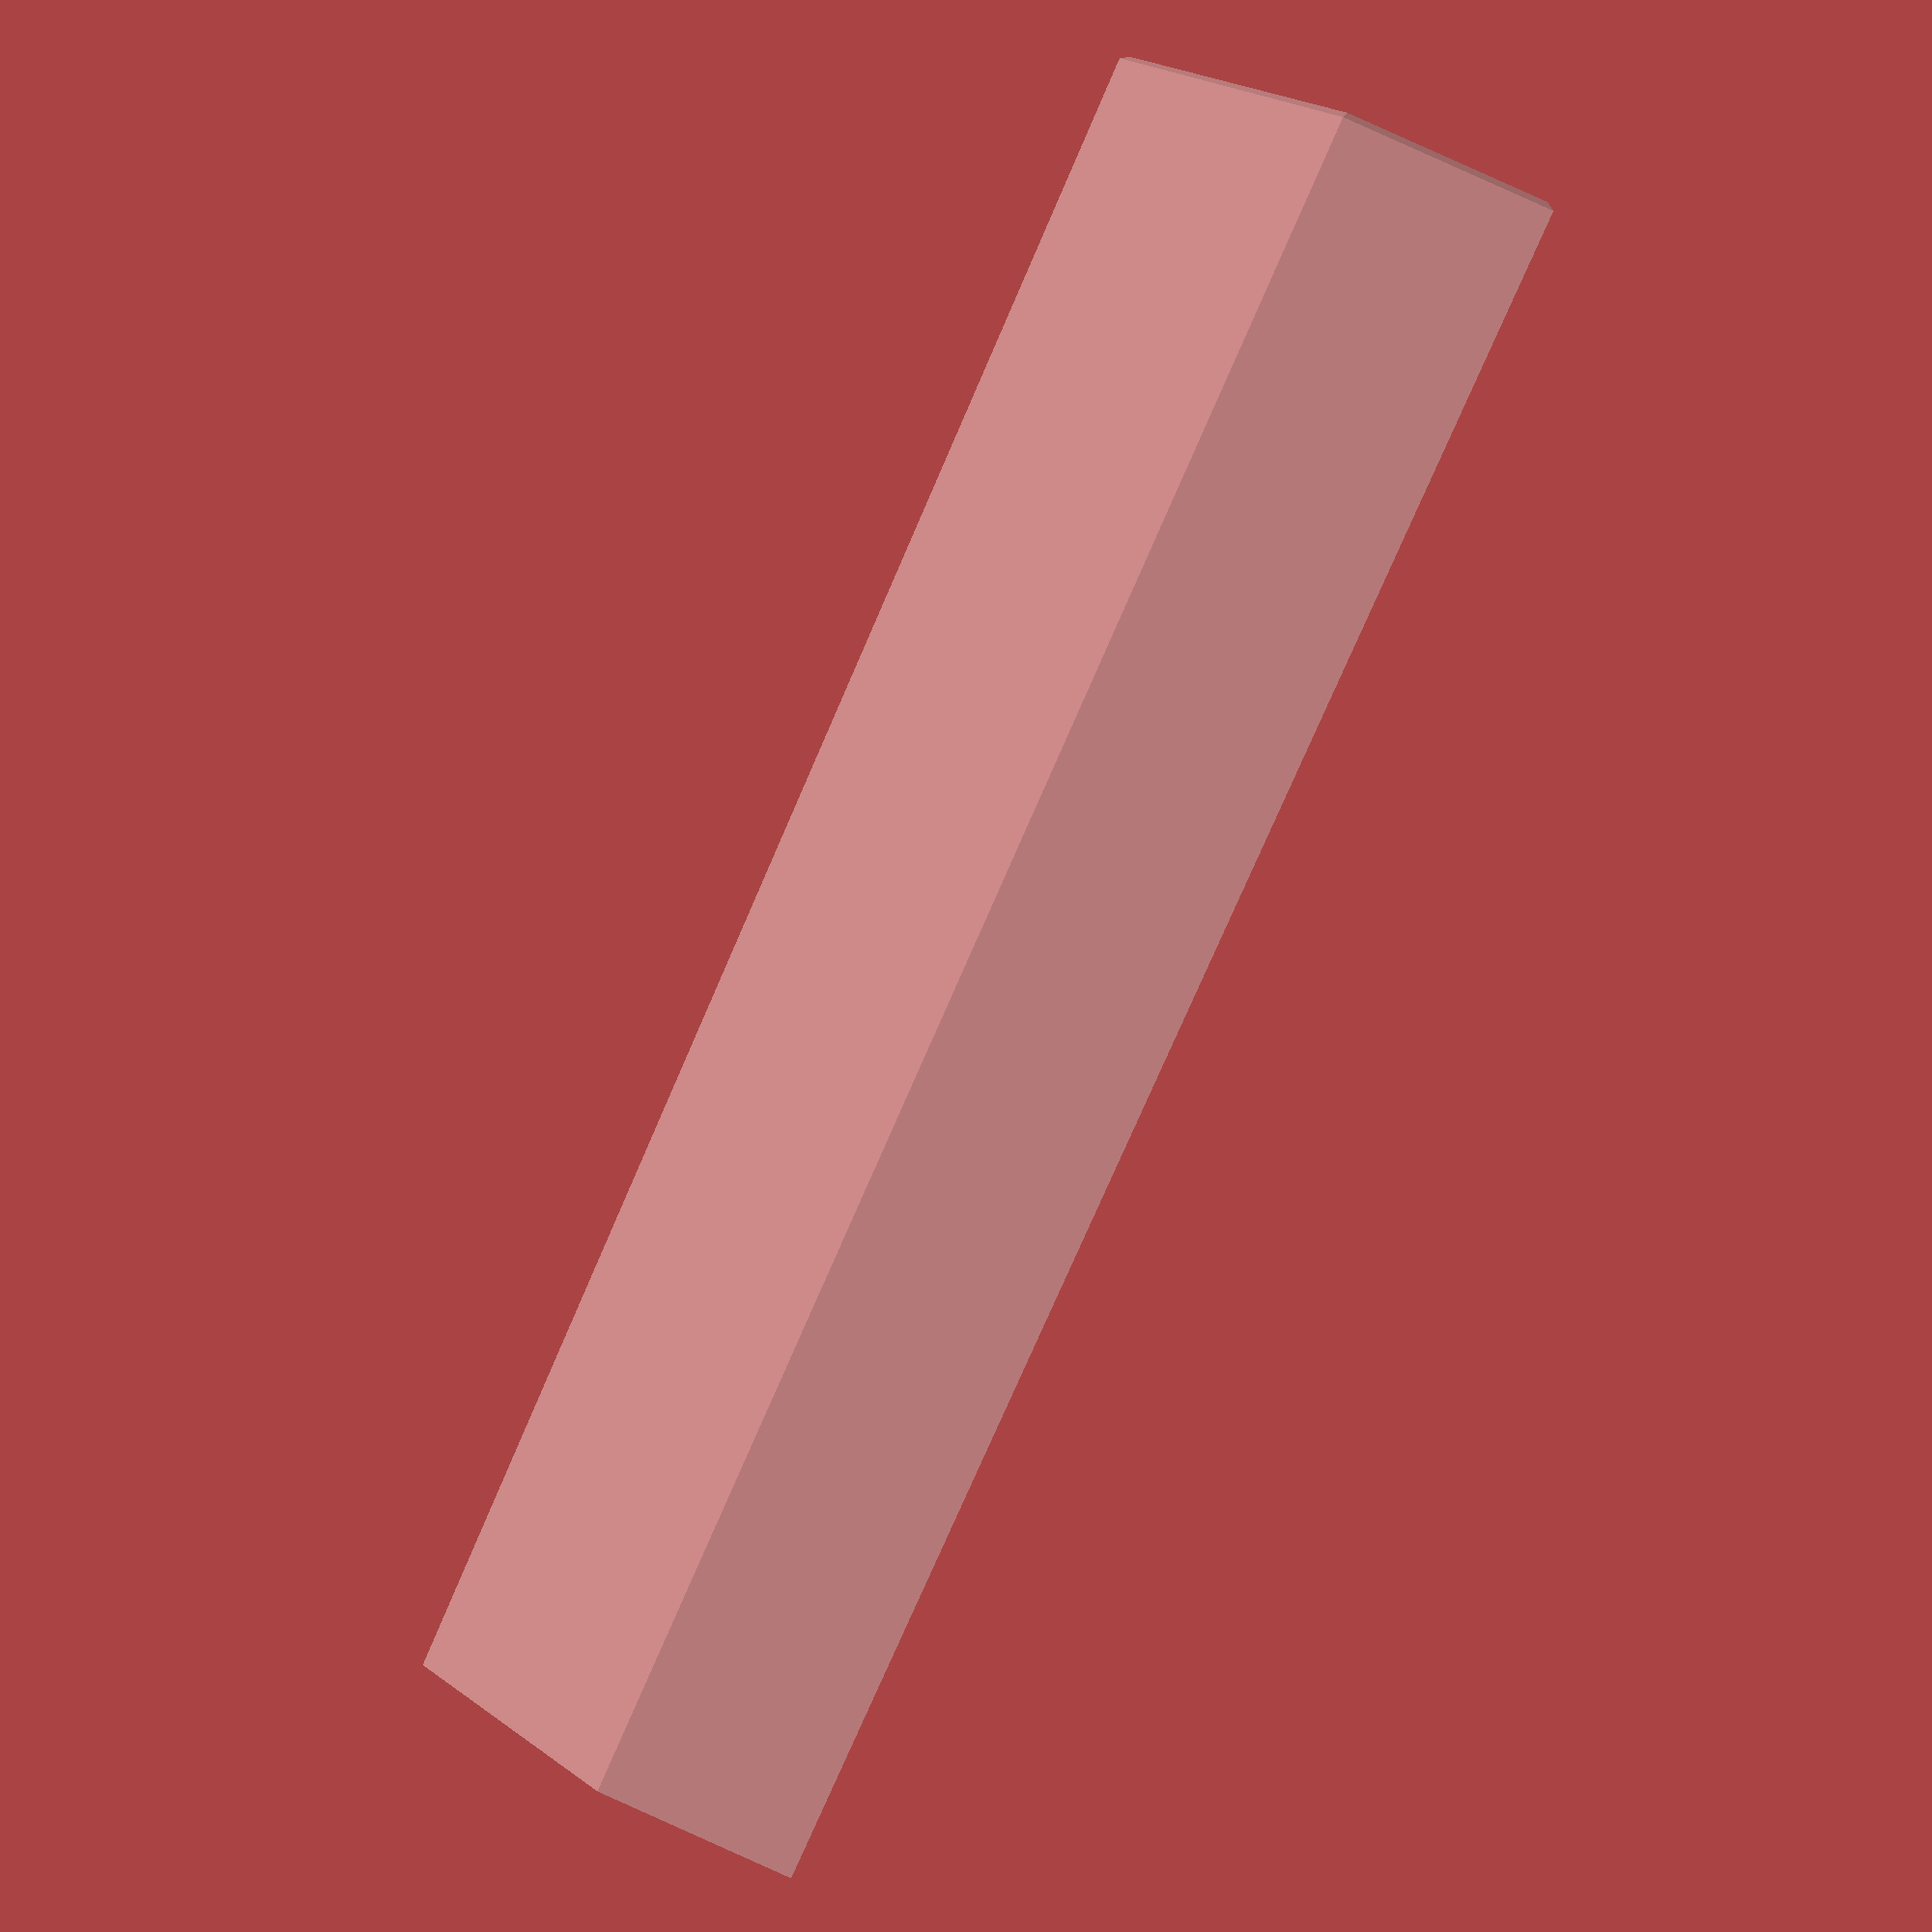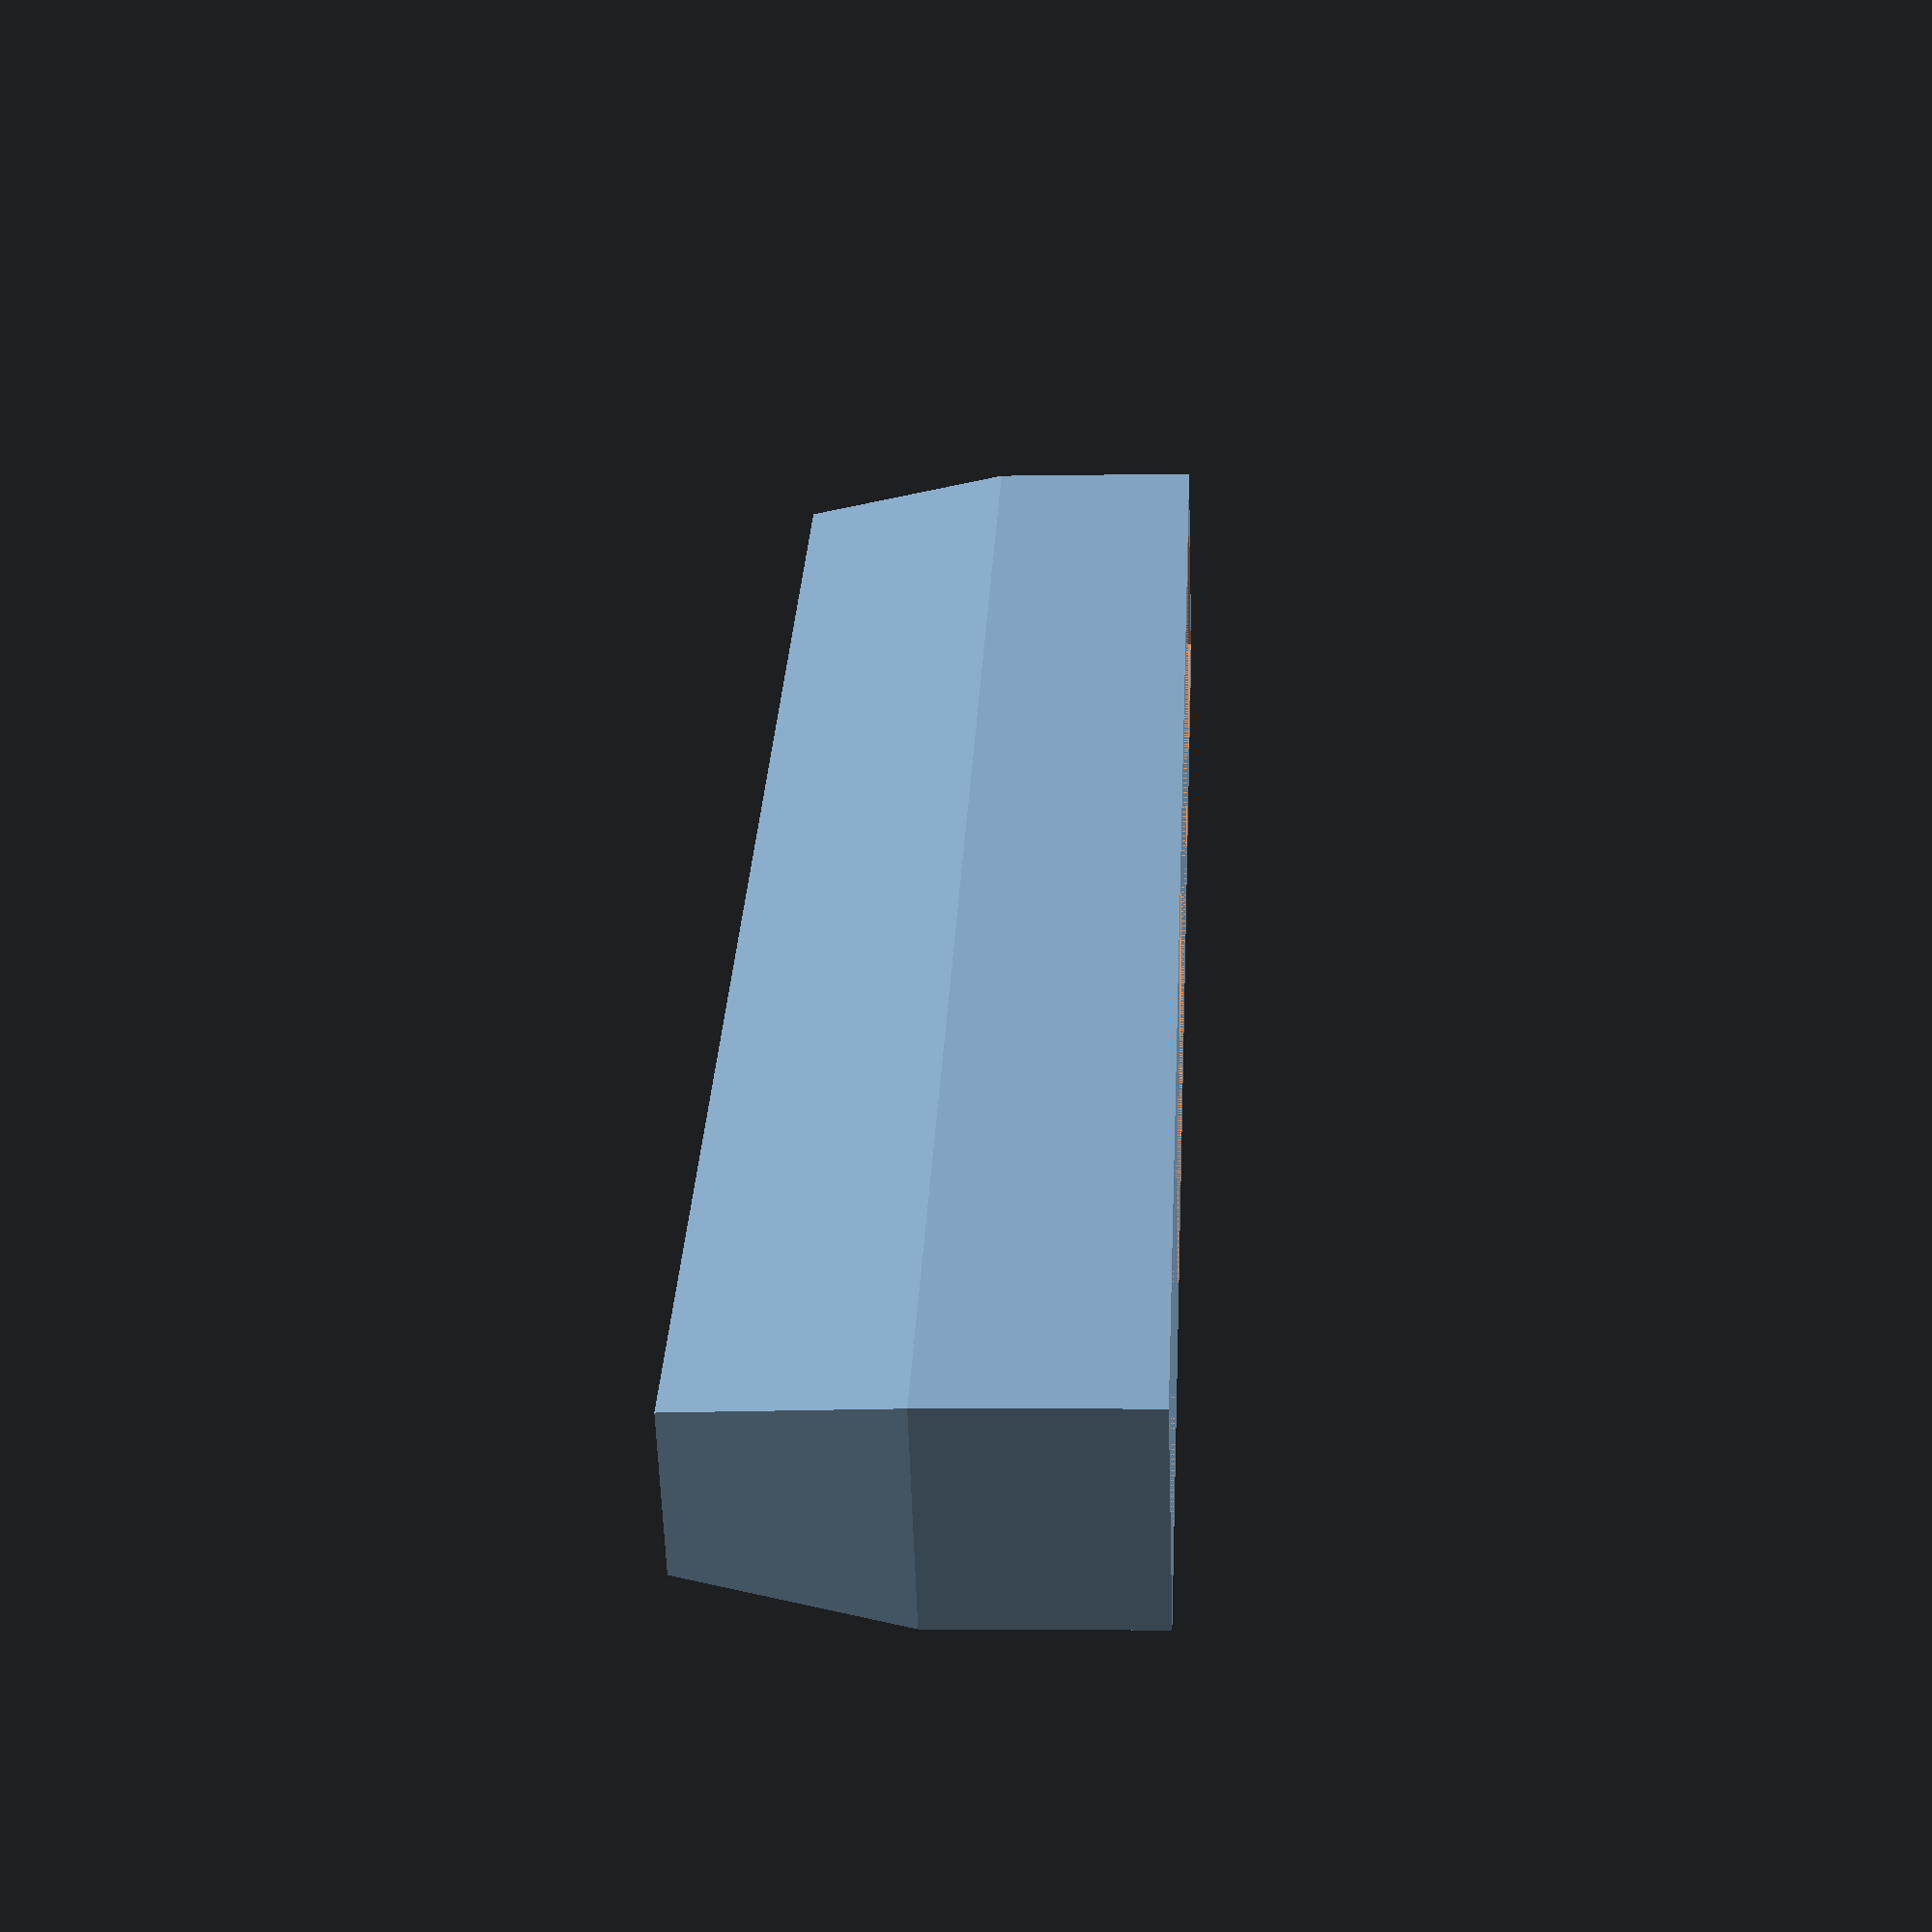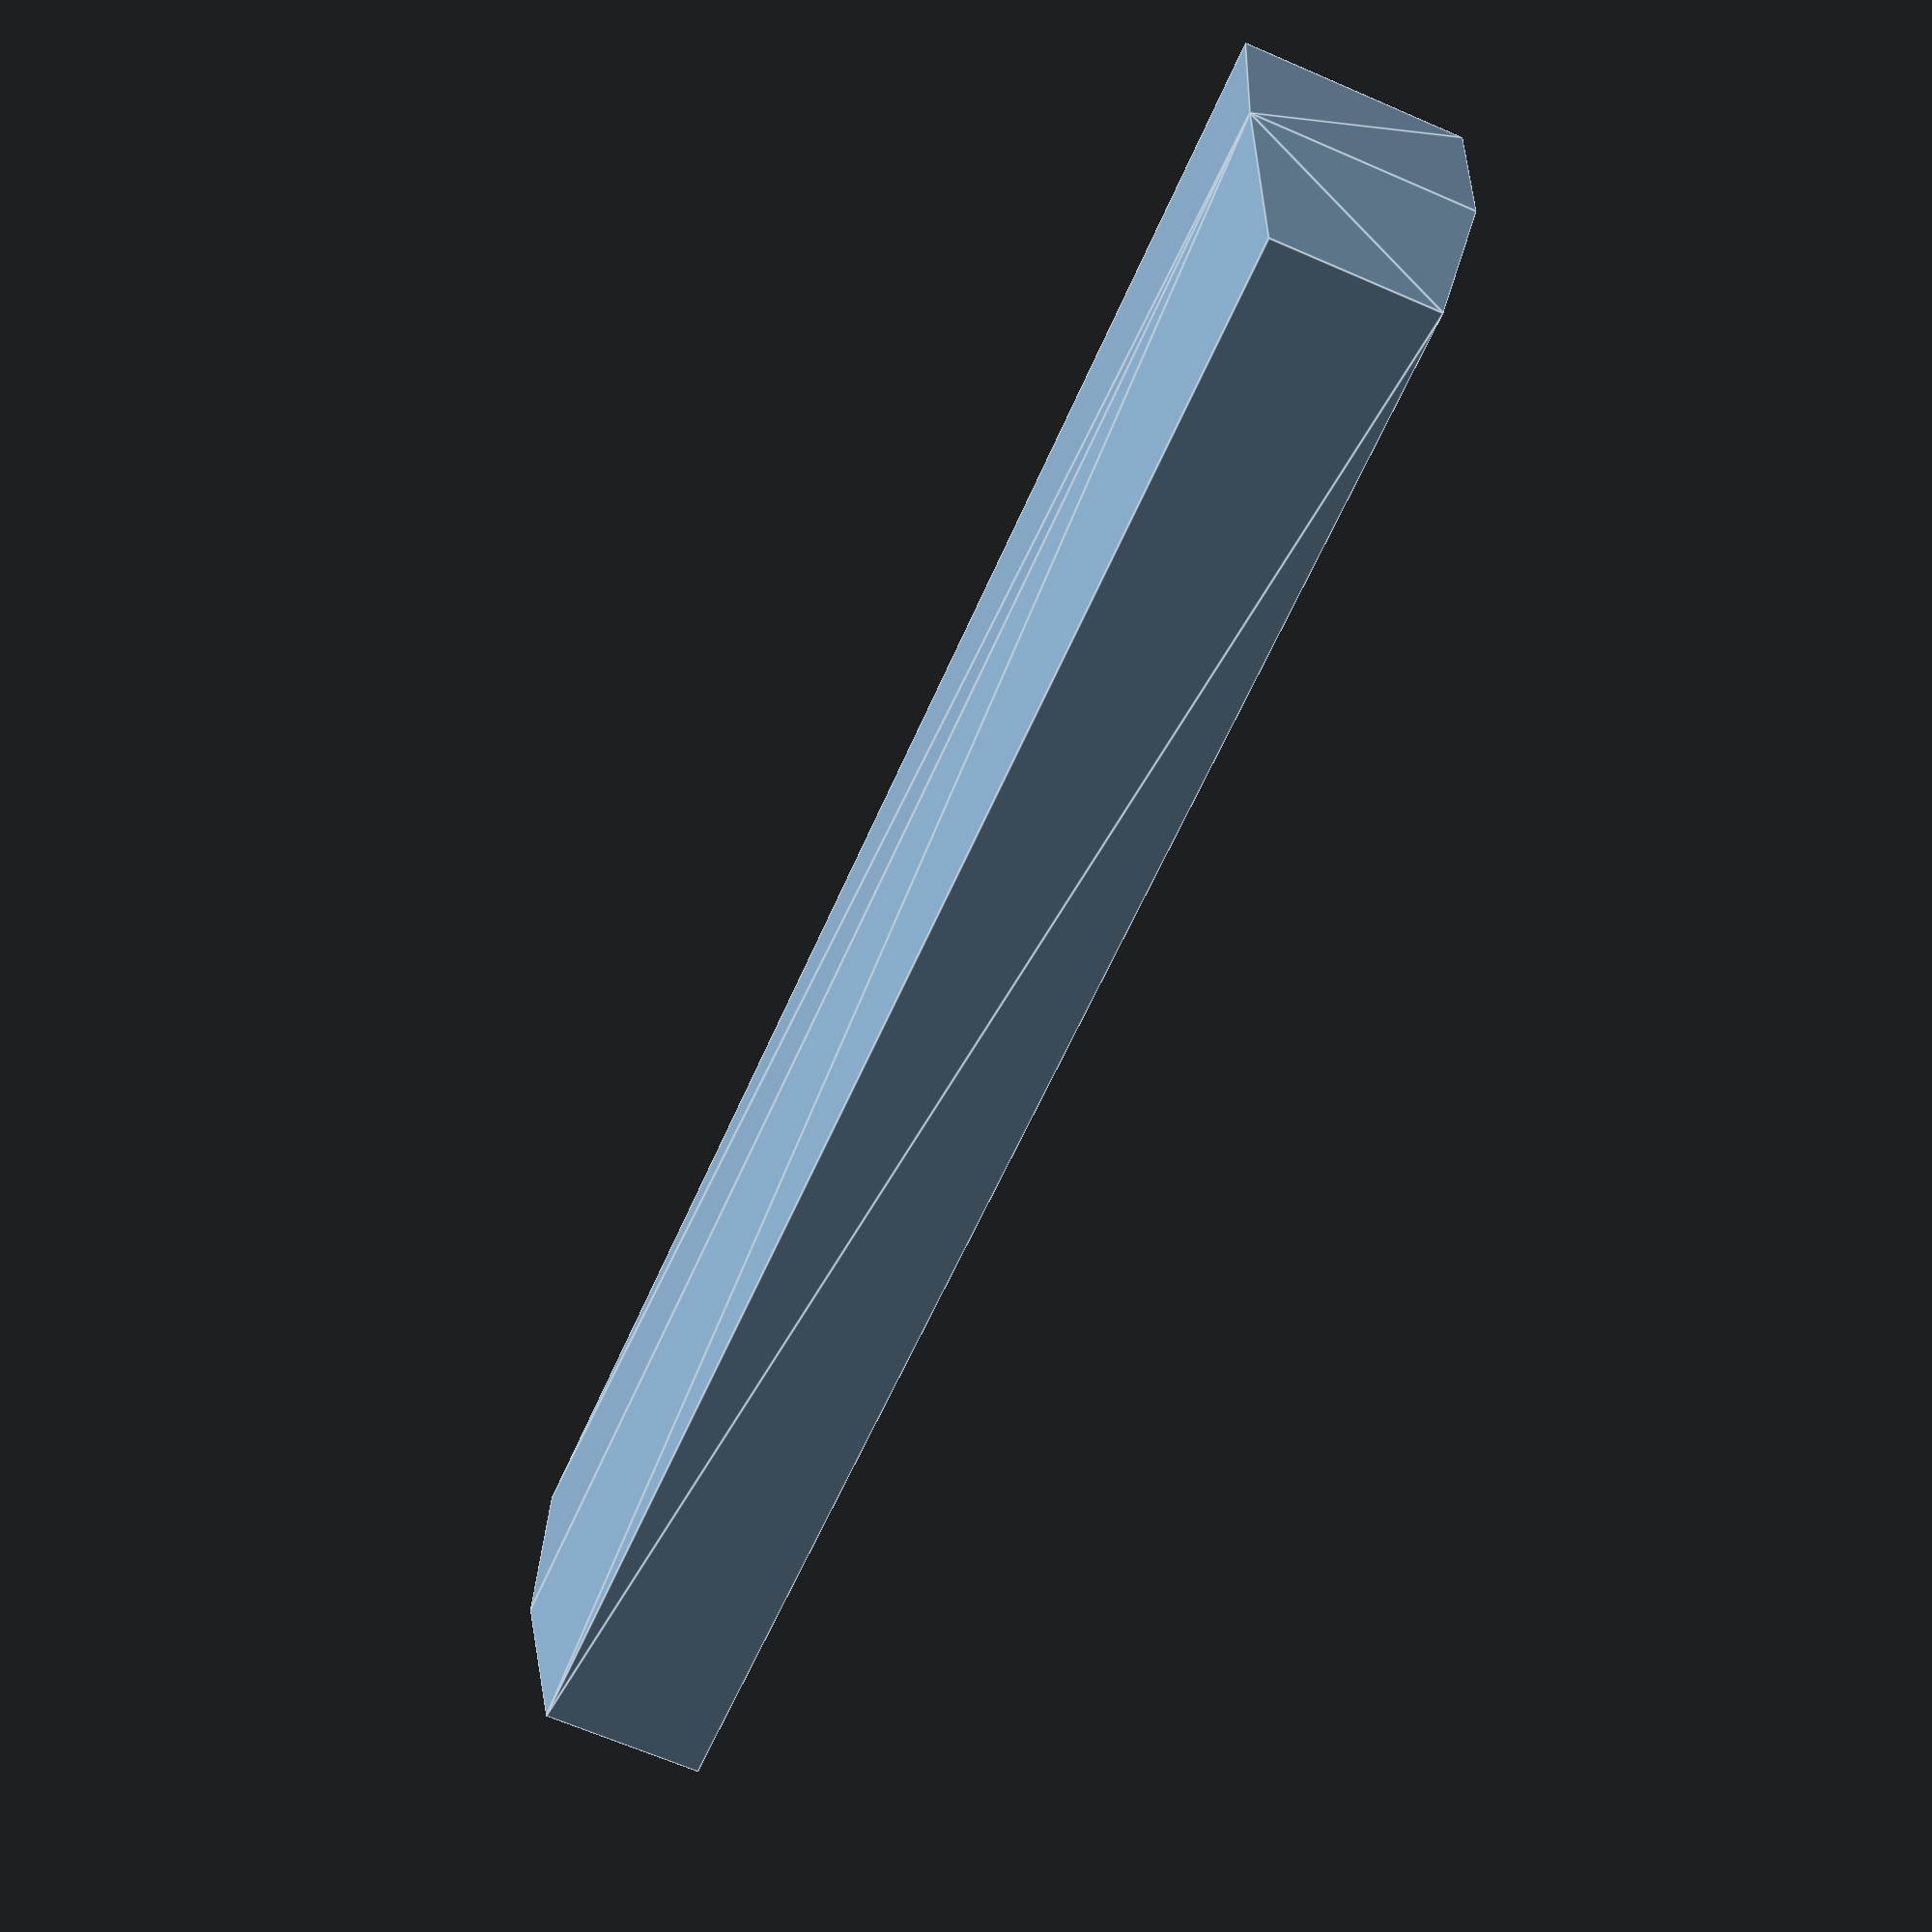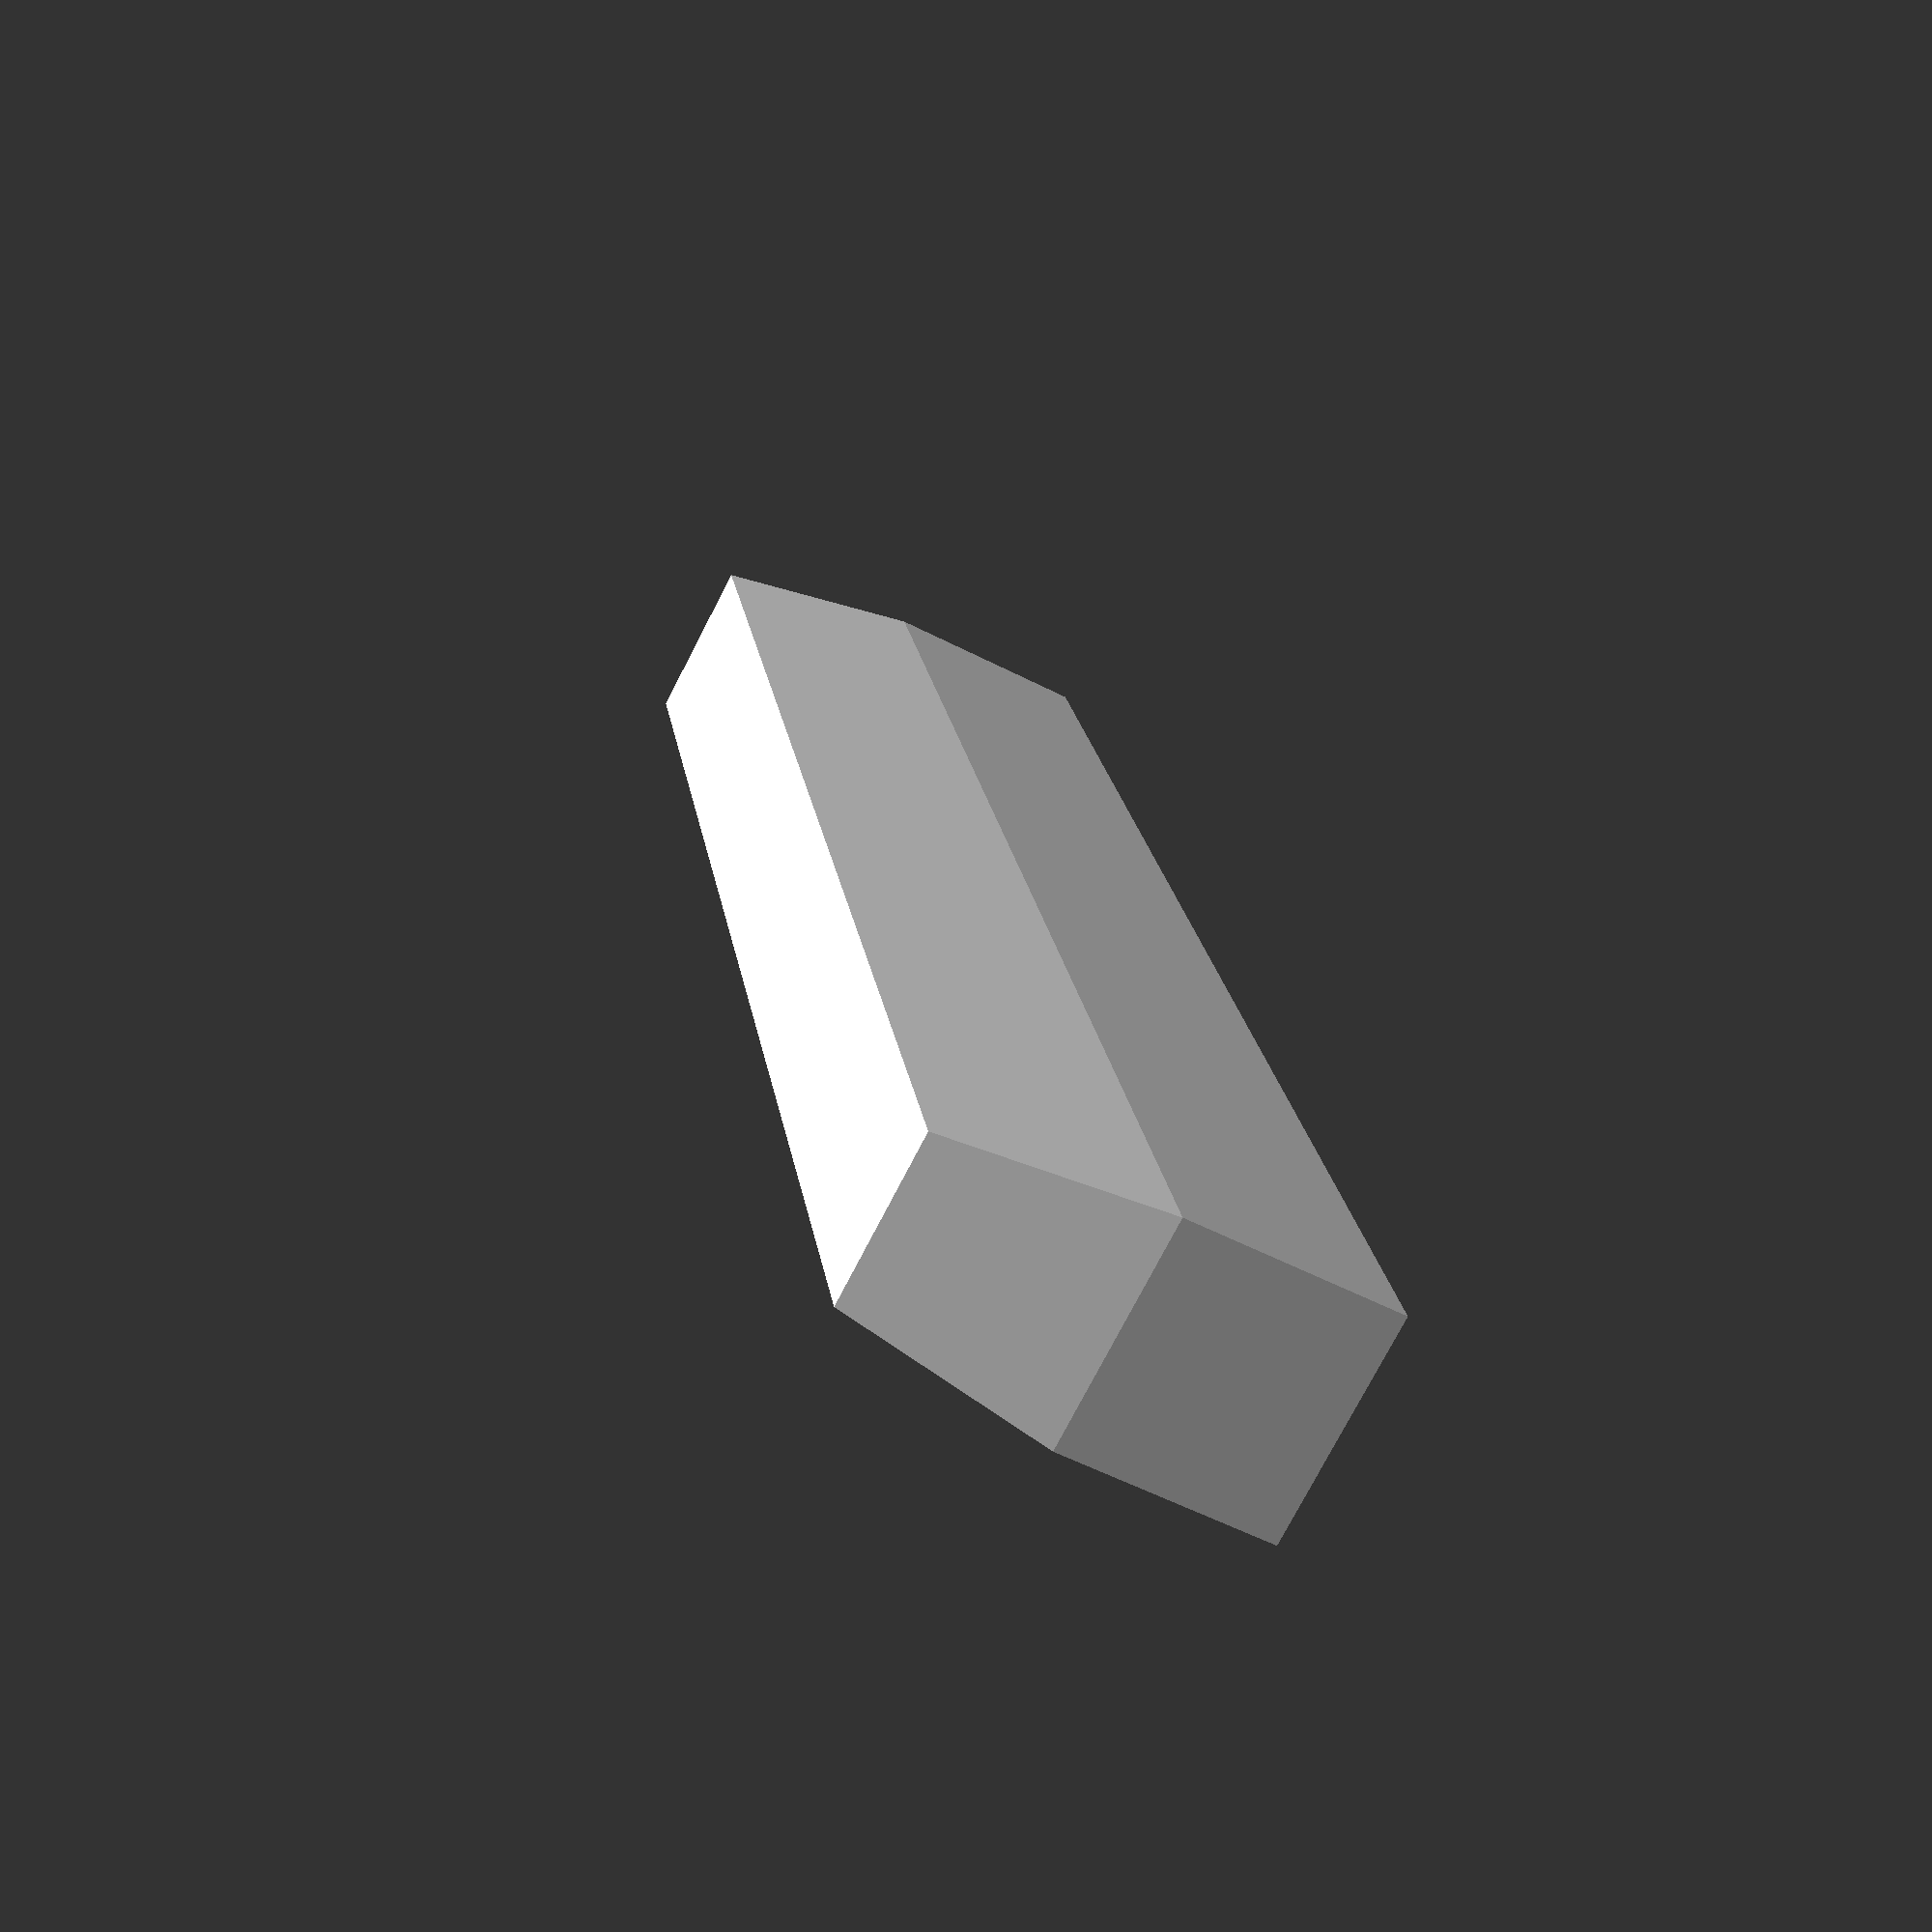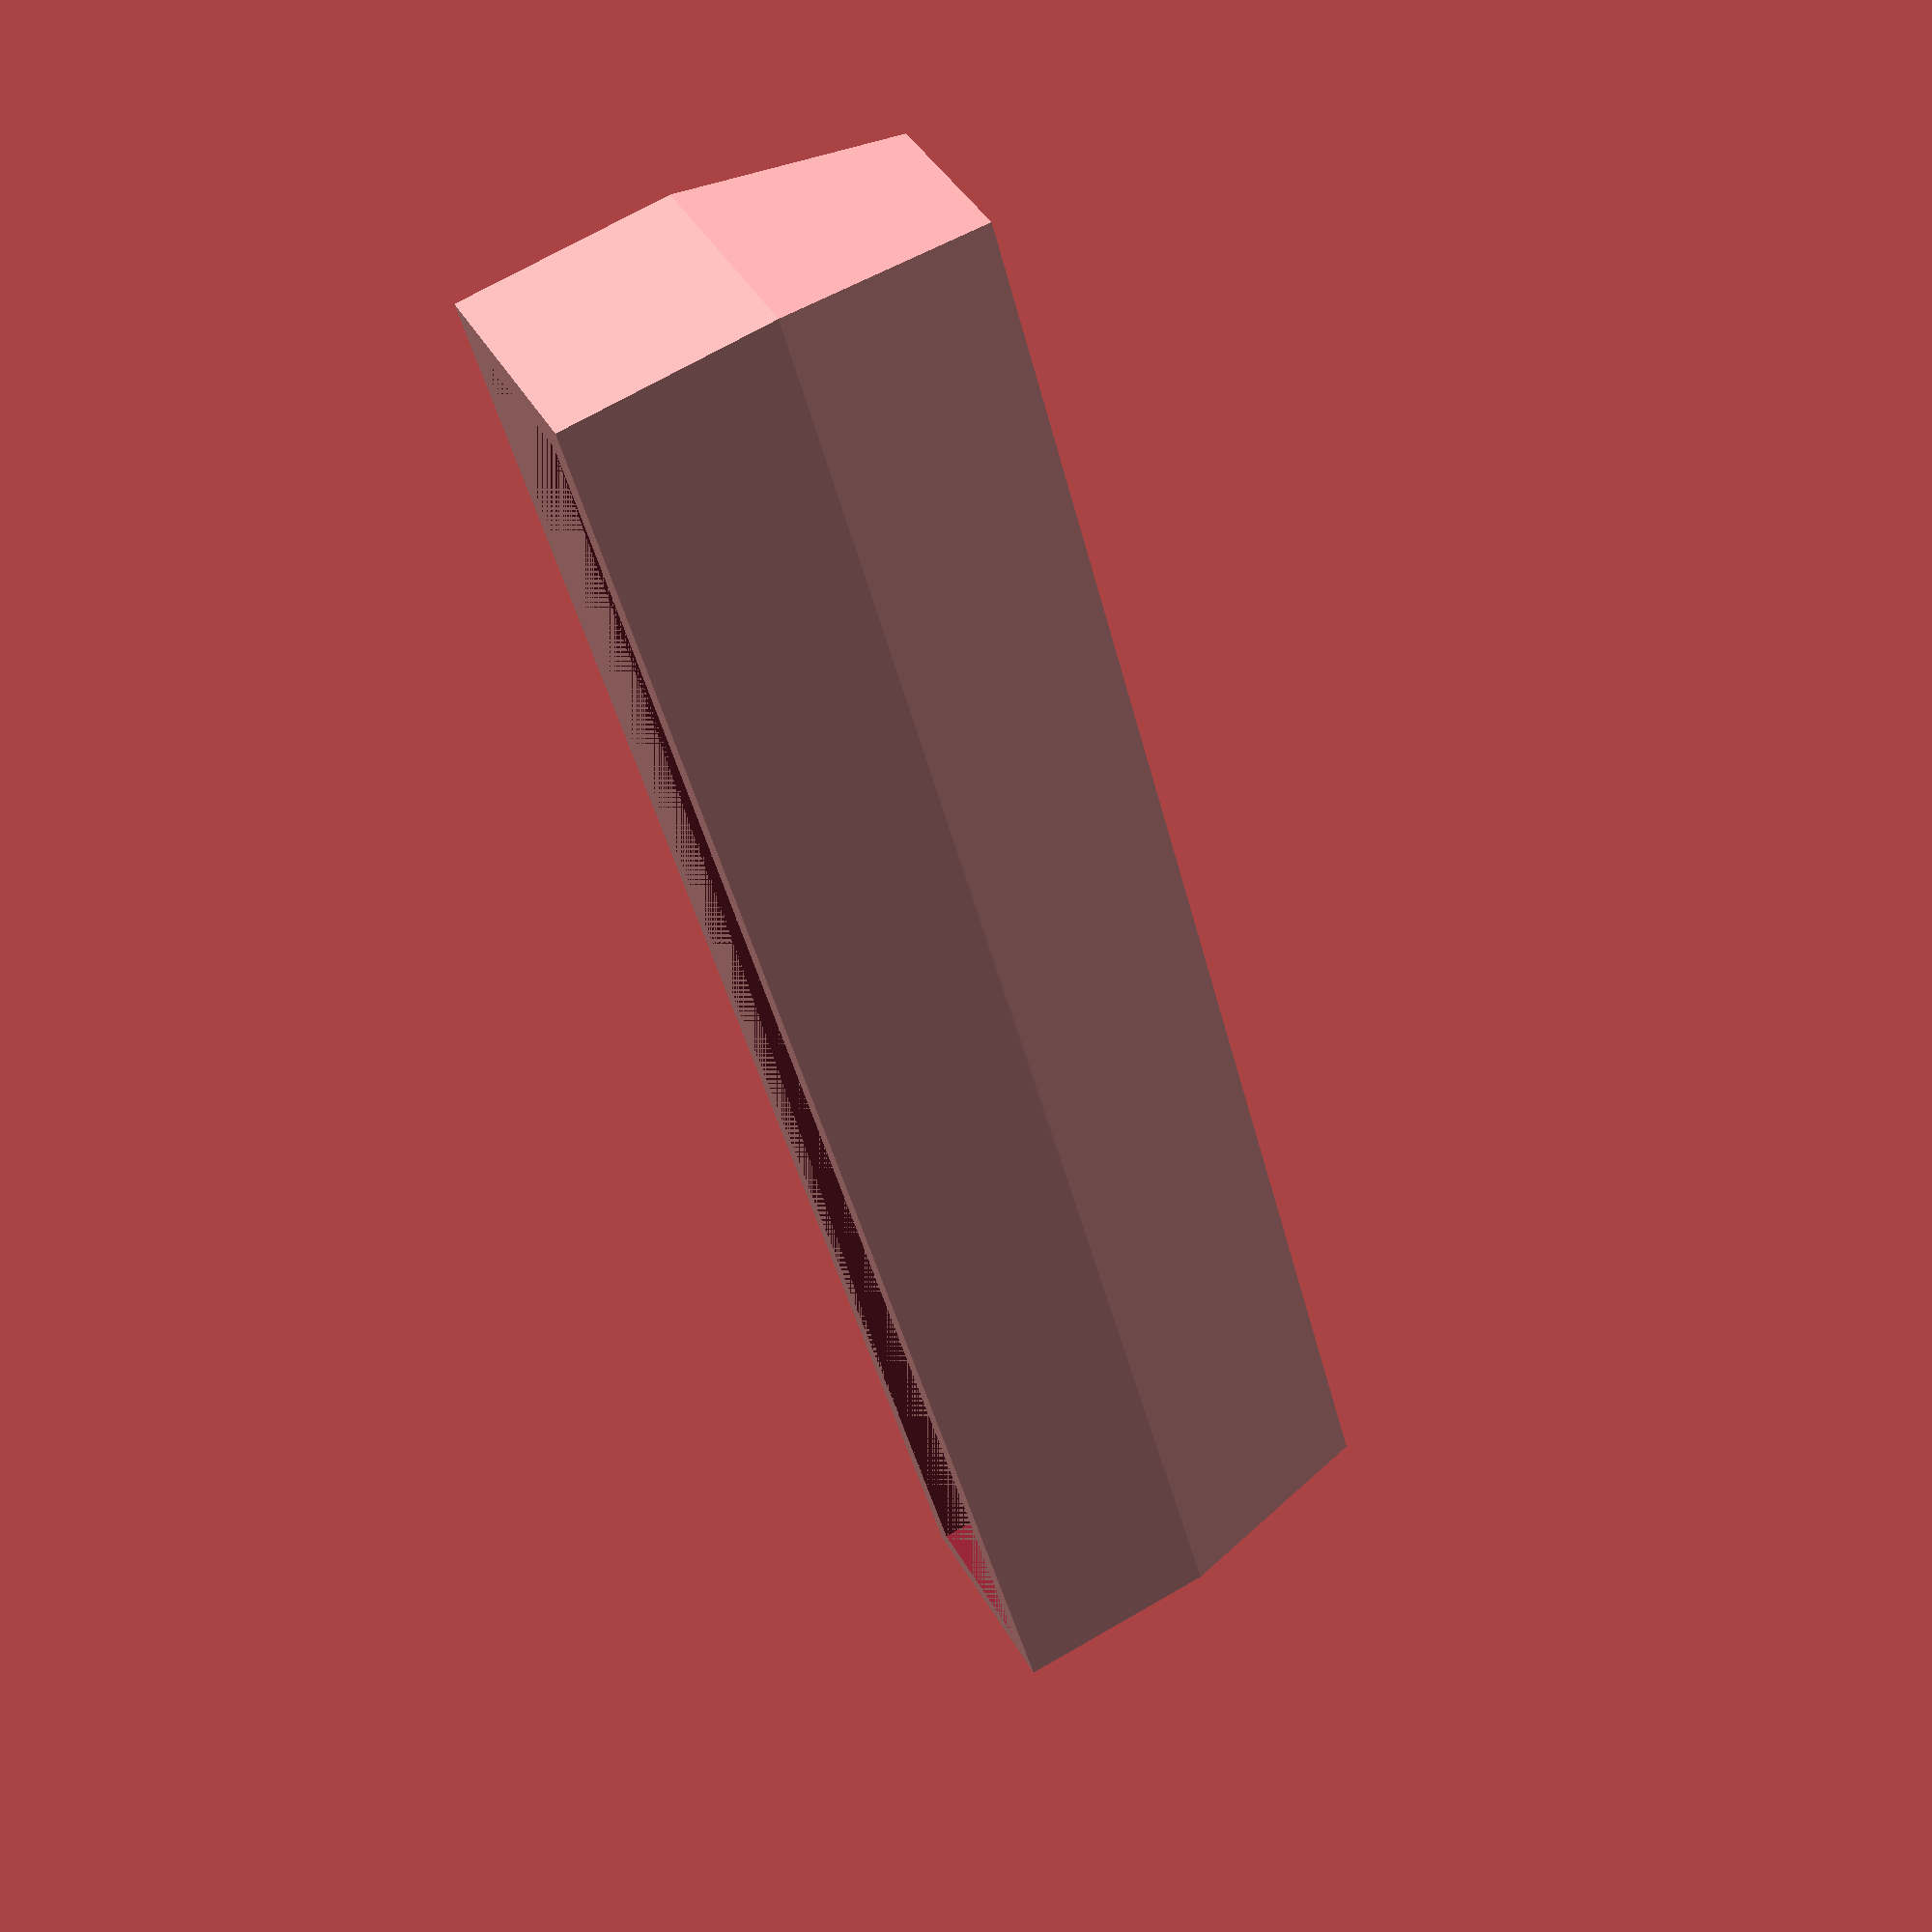
<openscad>
//Bankerhoehung

//Länge
l=310;
//Breite
b=30;
//Höhe
f=38;

module erhoehung()
{
    cube([l, b, f]);
}

module adapter() {
rl=l*1.04;
rb=b*1.35;
translate([-(rl-l)/2,-(rb-b)/2,f])
resize([rl,rb,f])
erhoehung();
}

module part()
{
hull()
{
    adapter();
    erhoehung();
}
}

difference()
{
    part();
    
    translate([0,0,f])
    erhoehung();    
}
</openscad>
<views>
elev=91.0 azim=166.9 roll=245.9 proj=p view=wireframe
elev=4.2 azim=145.3 roll=273.4 proj=p view=solid
elev=152.2 azim=66.5 roll=358.2 proj=p view=edges
elev=235.7 azim=286.6 roll=298.5 proj=p view=solid
elev=109.6 azim=242.6 roll=120.0 proj=p view=wireframe
</views>
